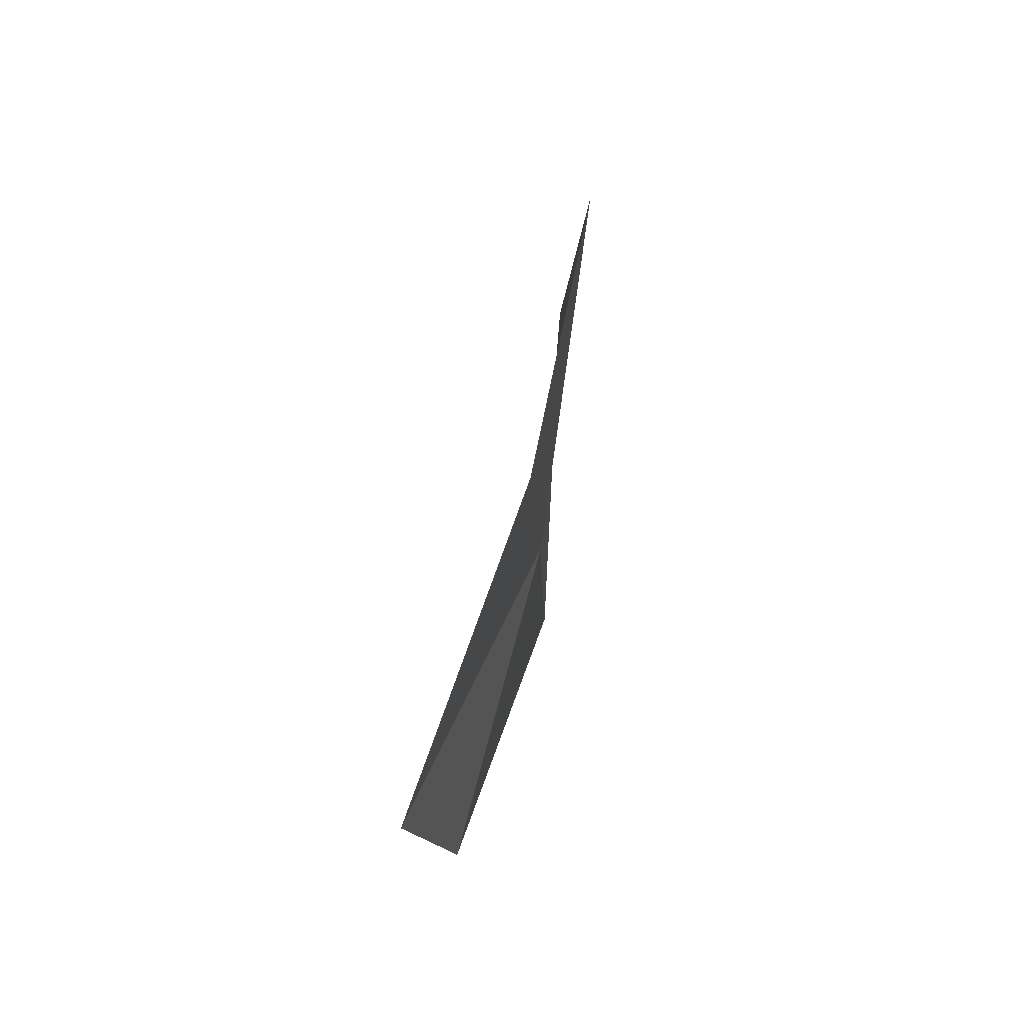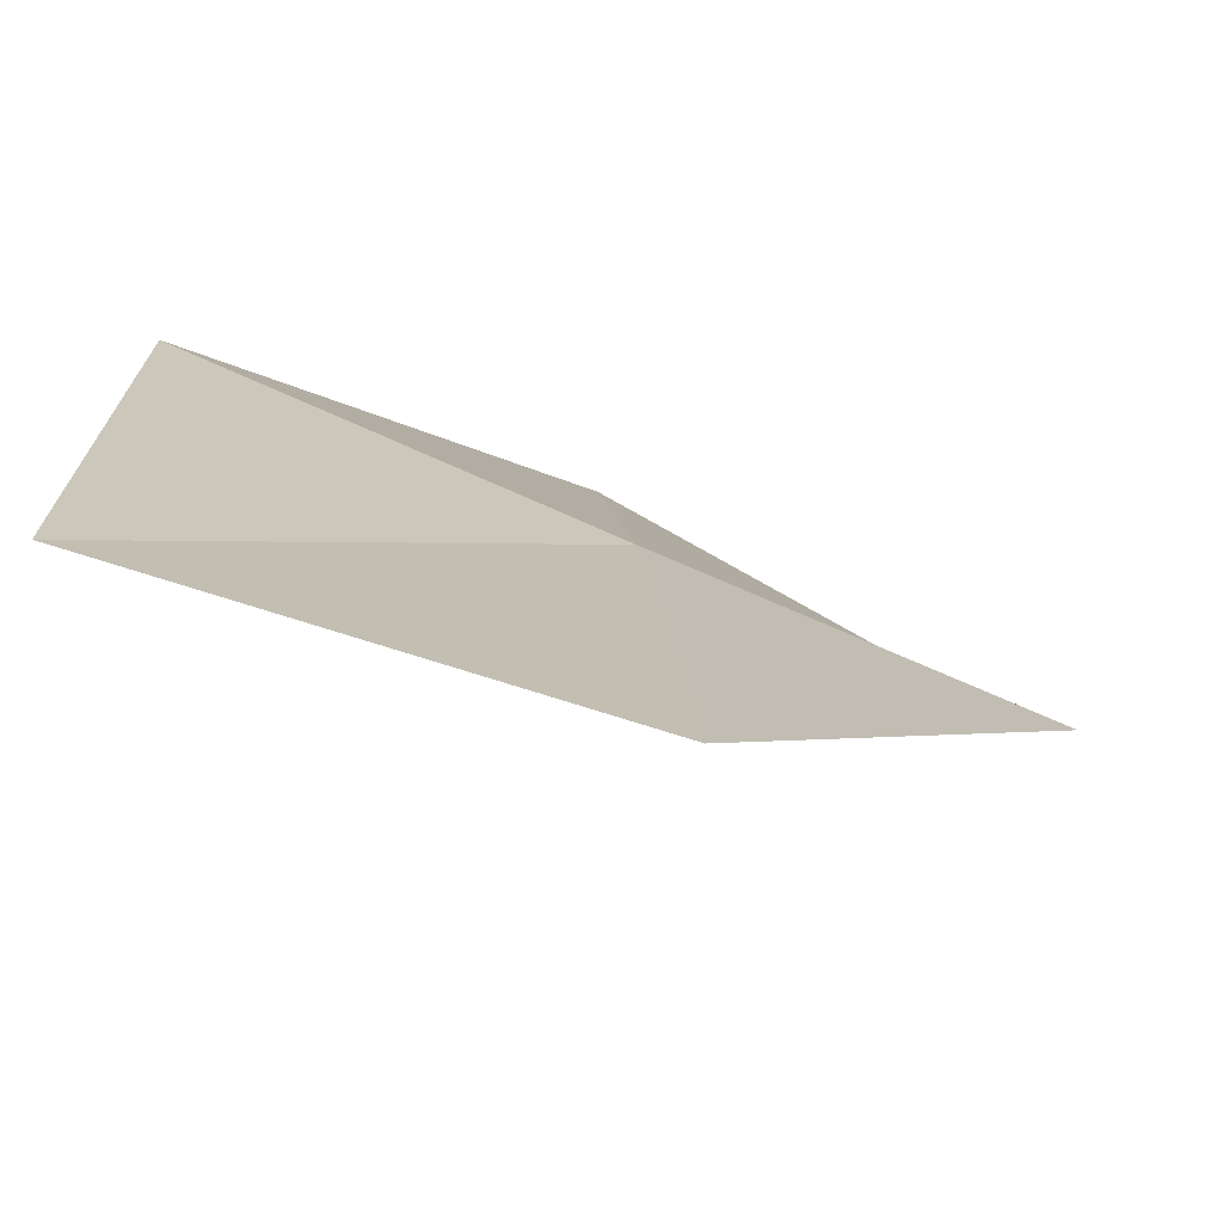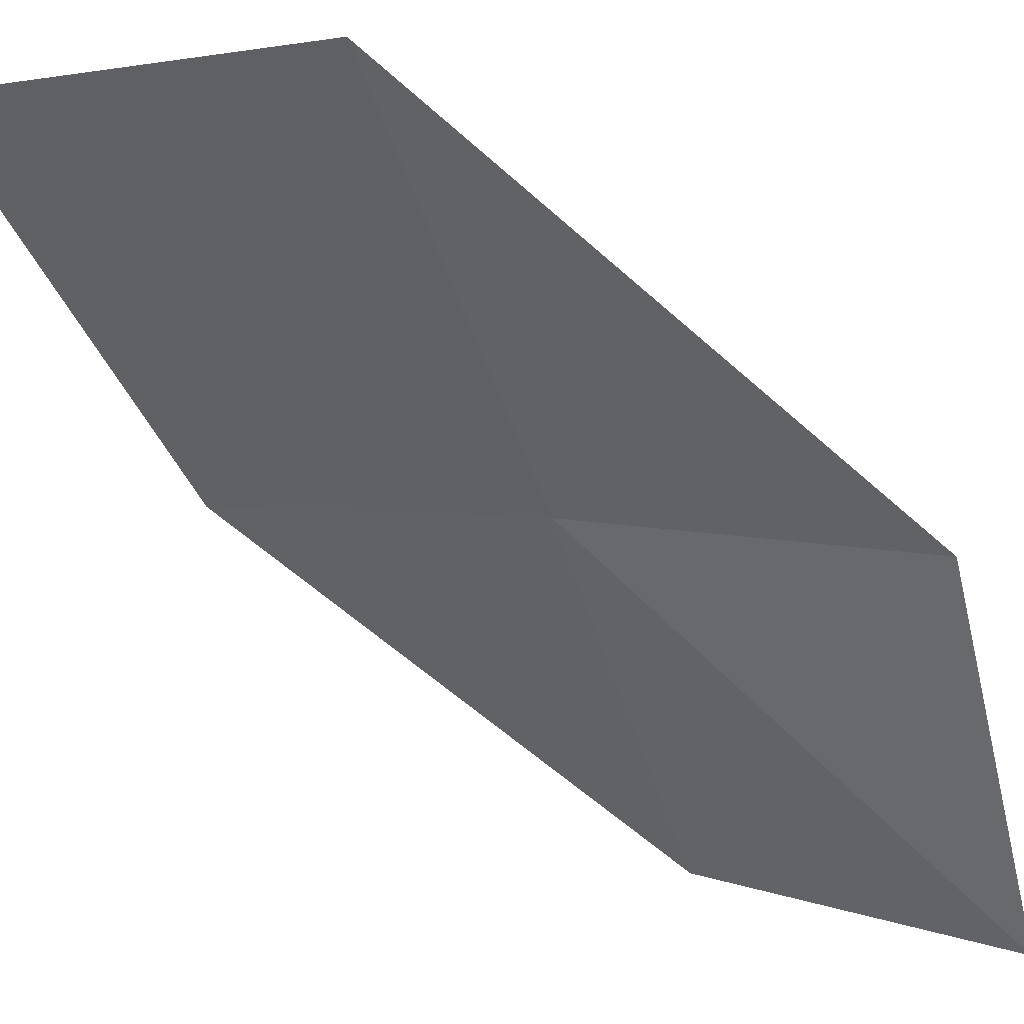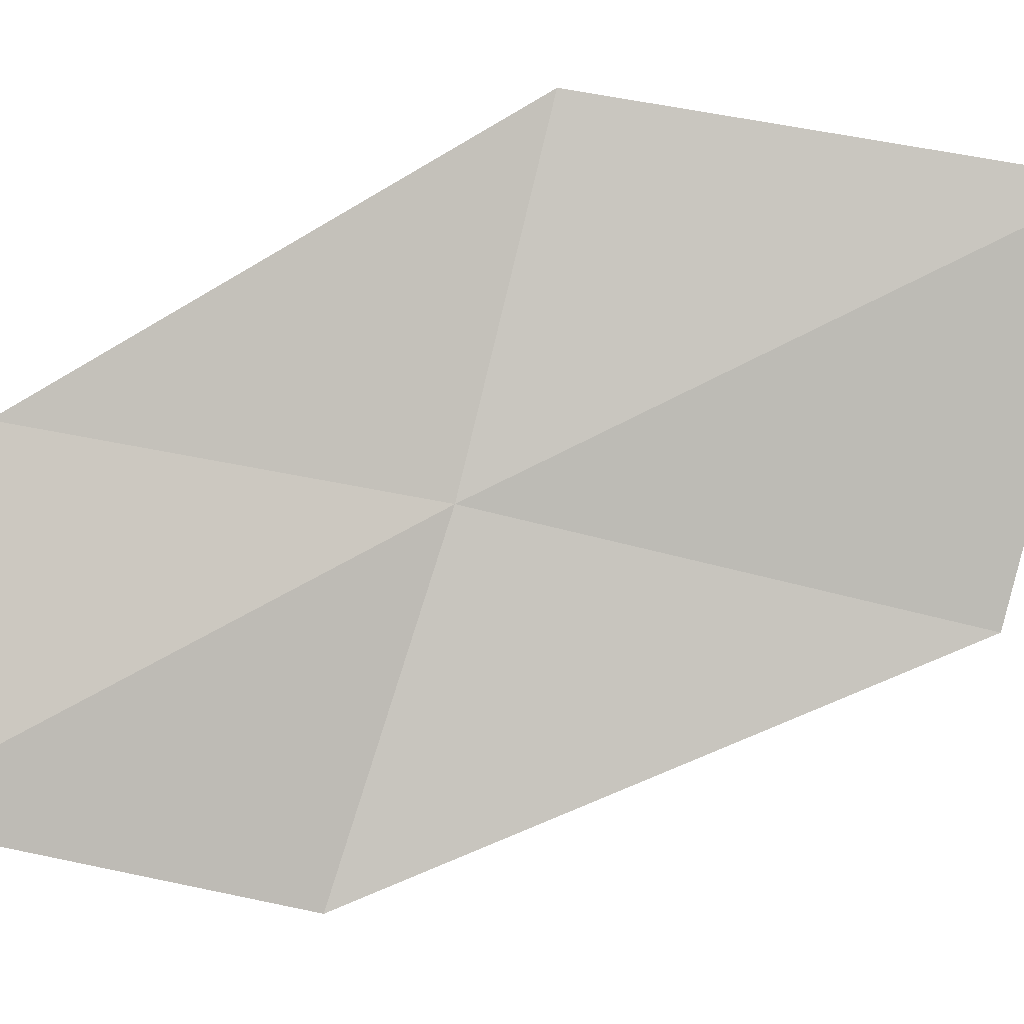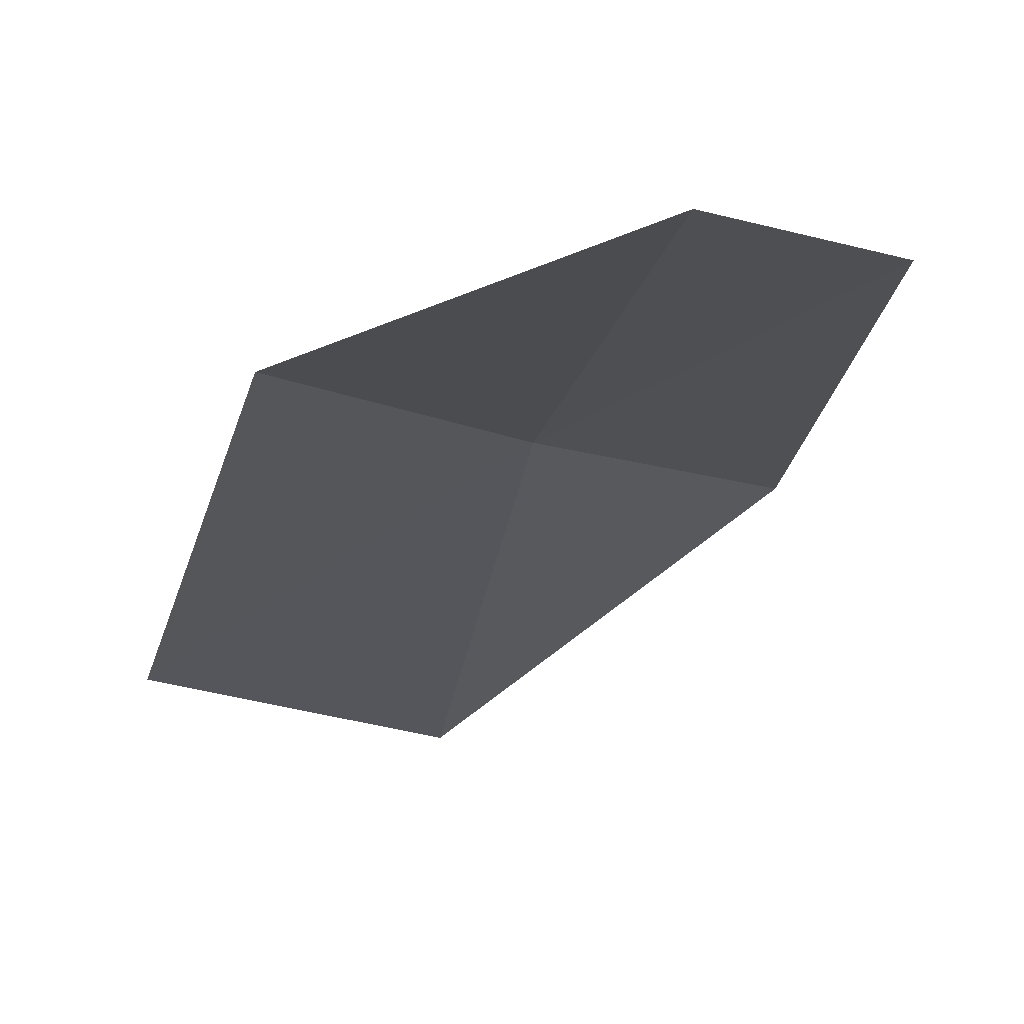
<metadata>
{"format":"obj","ext":"obj","renderer":"f3d","projection":"perspective","resolution":1024,"background":"white","views":[{"elev":-34.6,"azim":-114.3,"up":"+Y"},{"elev":15.1,"azim":-165.4,"up":"+Z"},{"elev":-52.2,"azim":-142.0,"up":"+Z"},{"elev":-65.7,"azim":94.2,"up":"+Z"},{"elev":-39.5,"azim":-27.5,"up":"+Z"}]}
</metadata>
<code>
v -2.601 7.86 10.79
v -1.815 8.137 11.18
v -2.094 9.33 11.12
v -2.997 9.021 10.8
v -2.282 6.927 10.66
v -3.358 7.526 10.41
v -2.951 6.637 10.22
f 1 3 2
f 1 4 3
f 1 2 5
f 1 6 4
f 1 5 7
f 1 7 6

</code>
